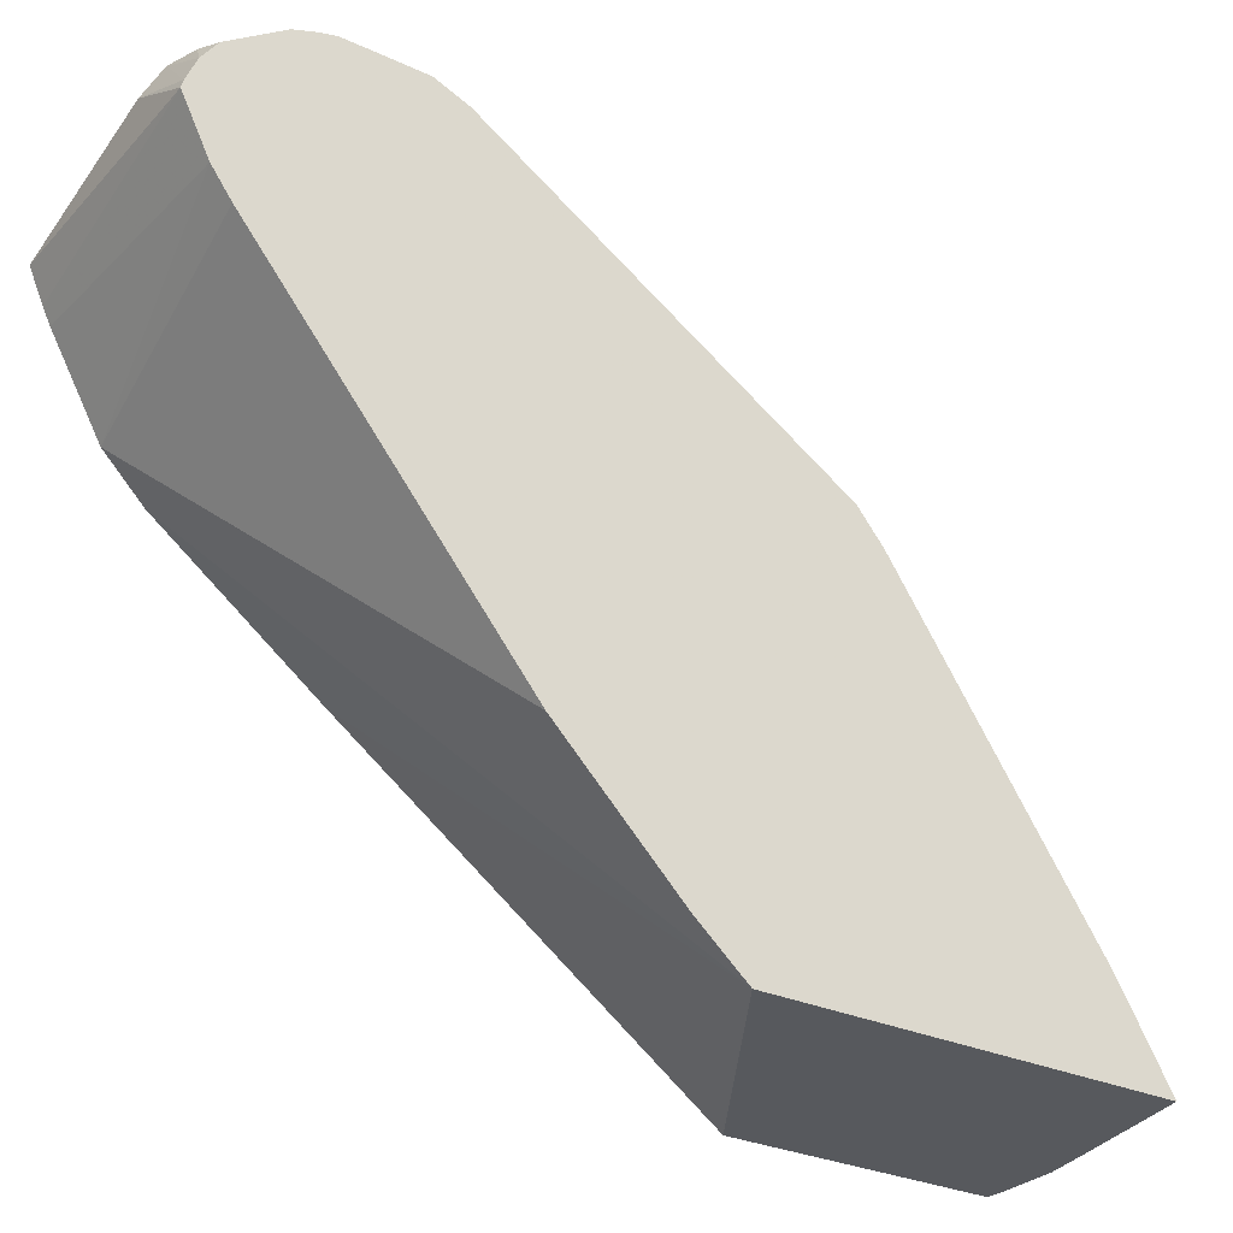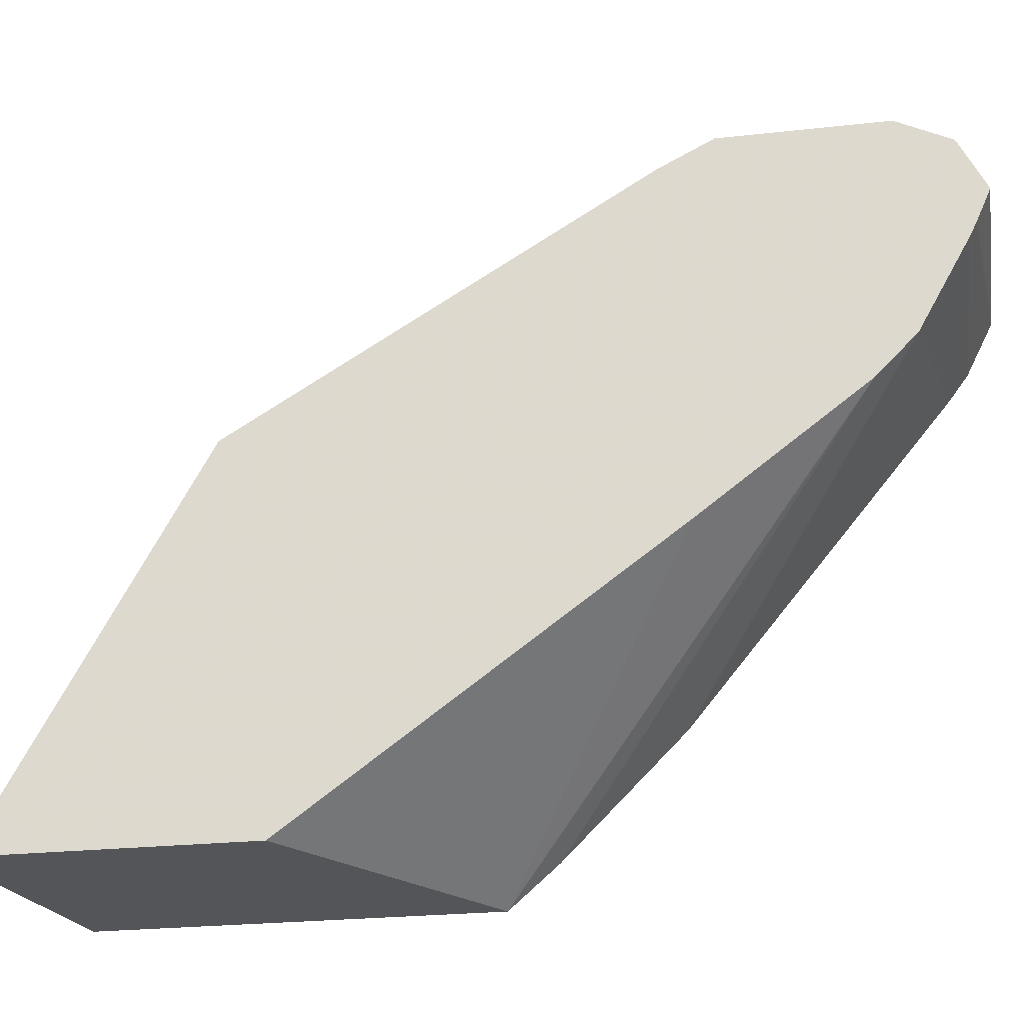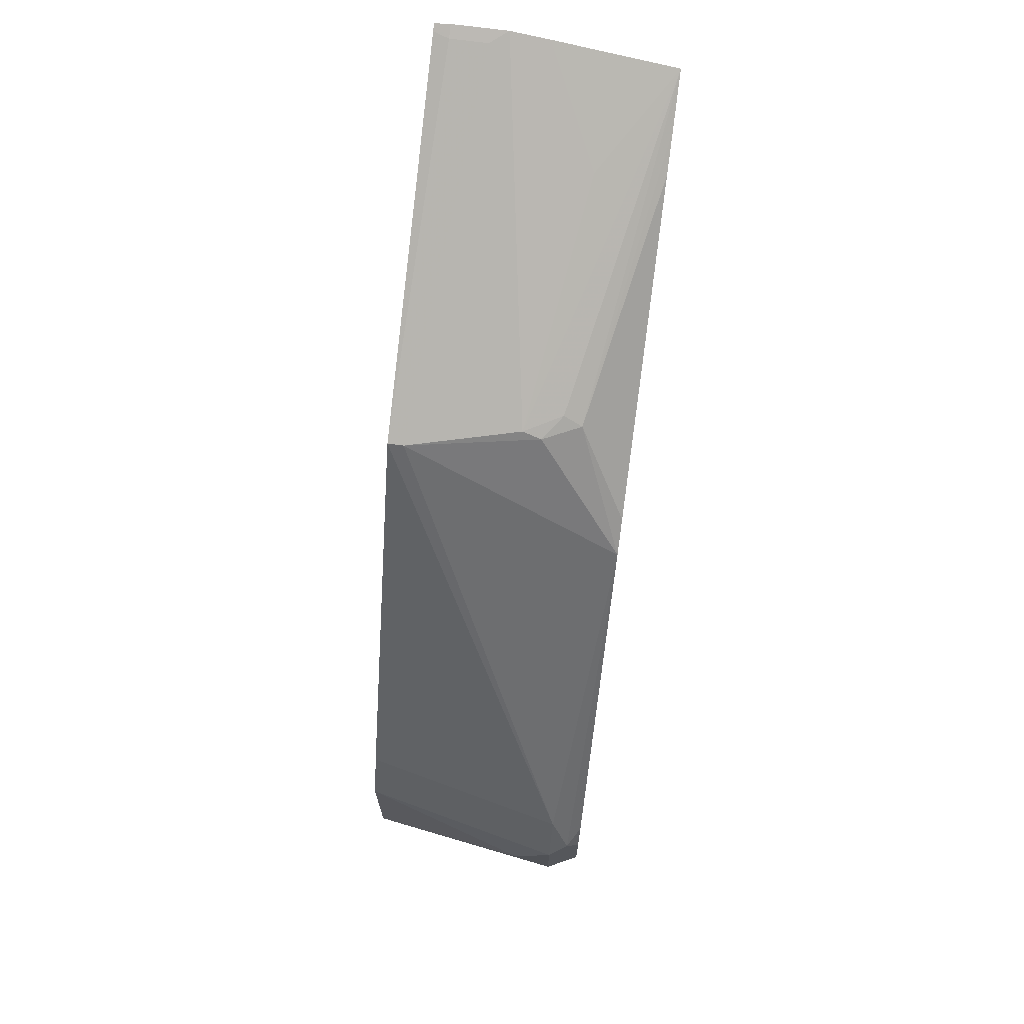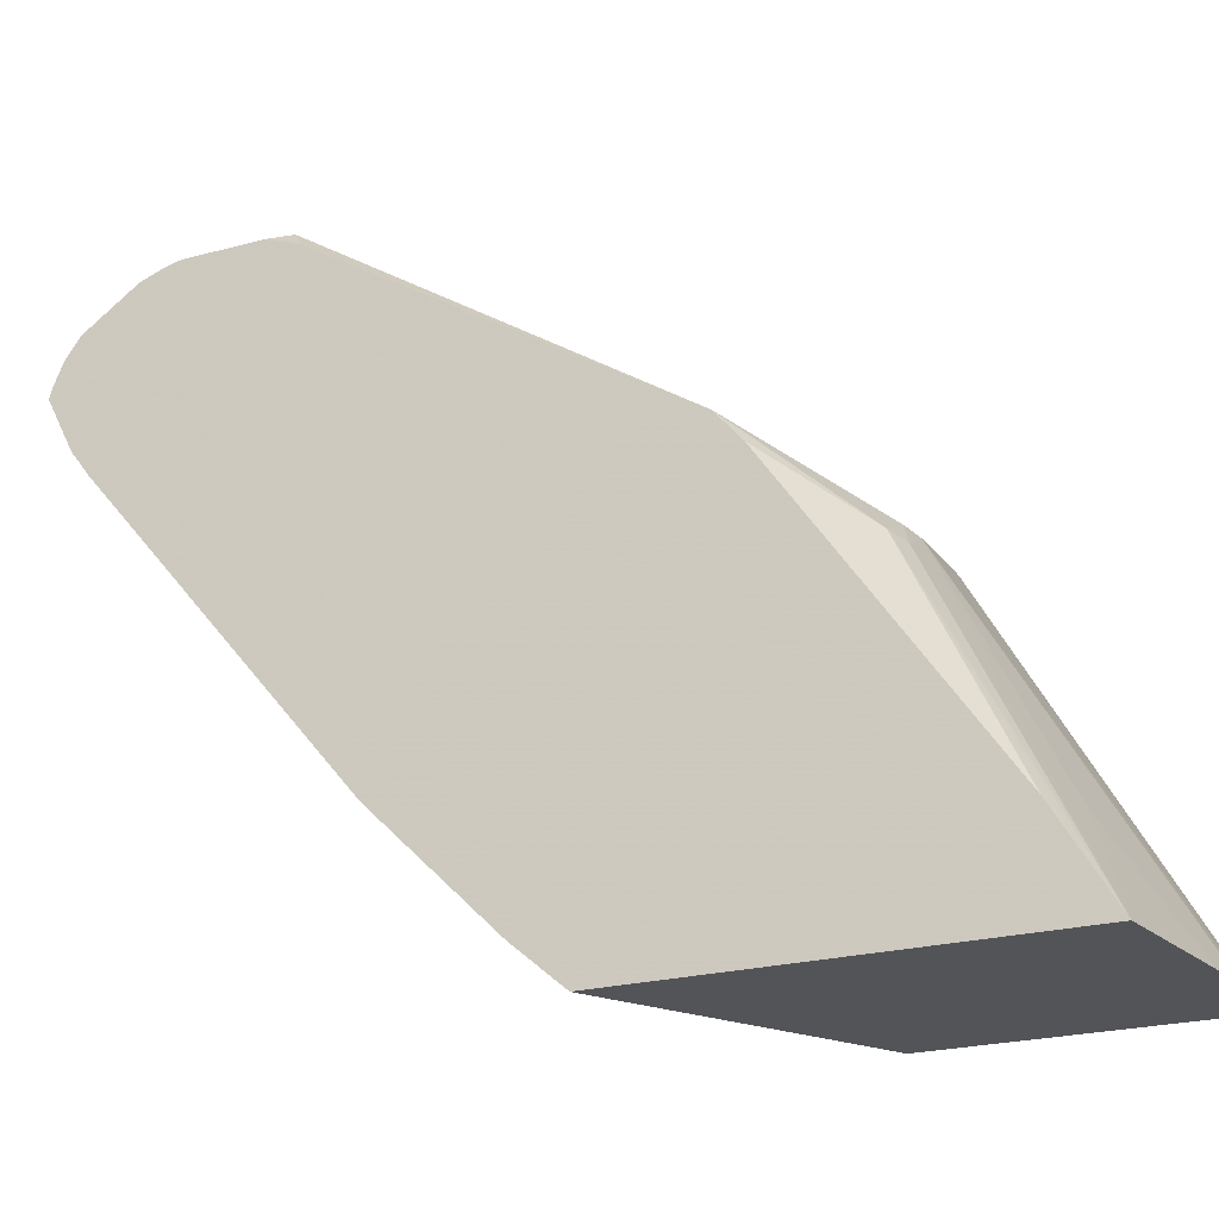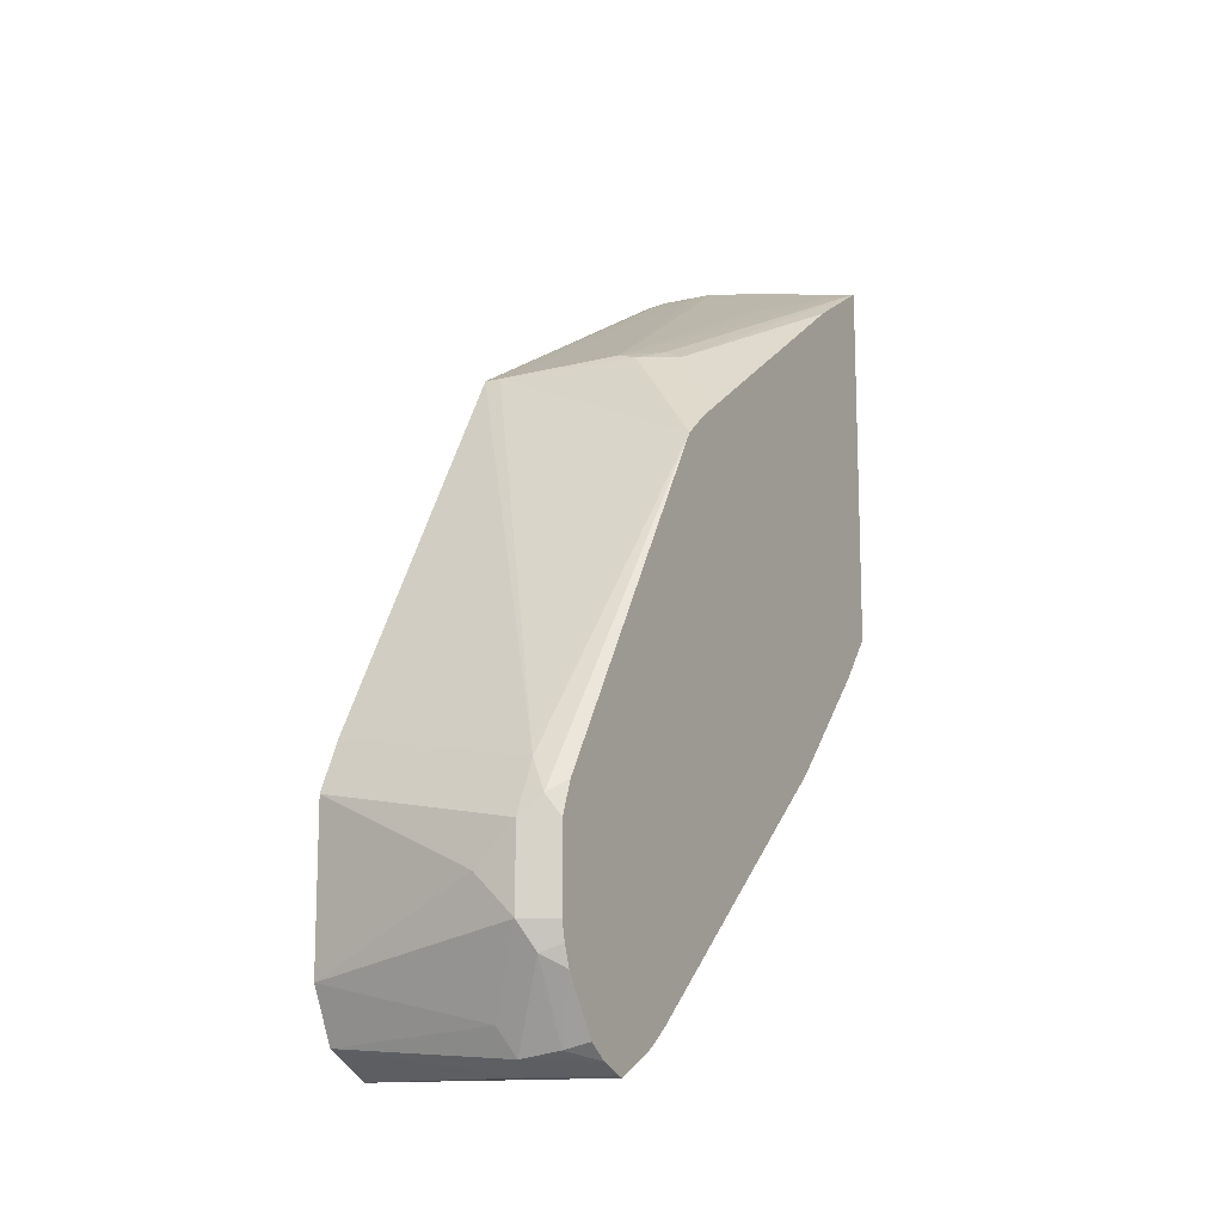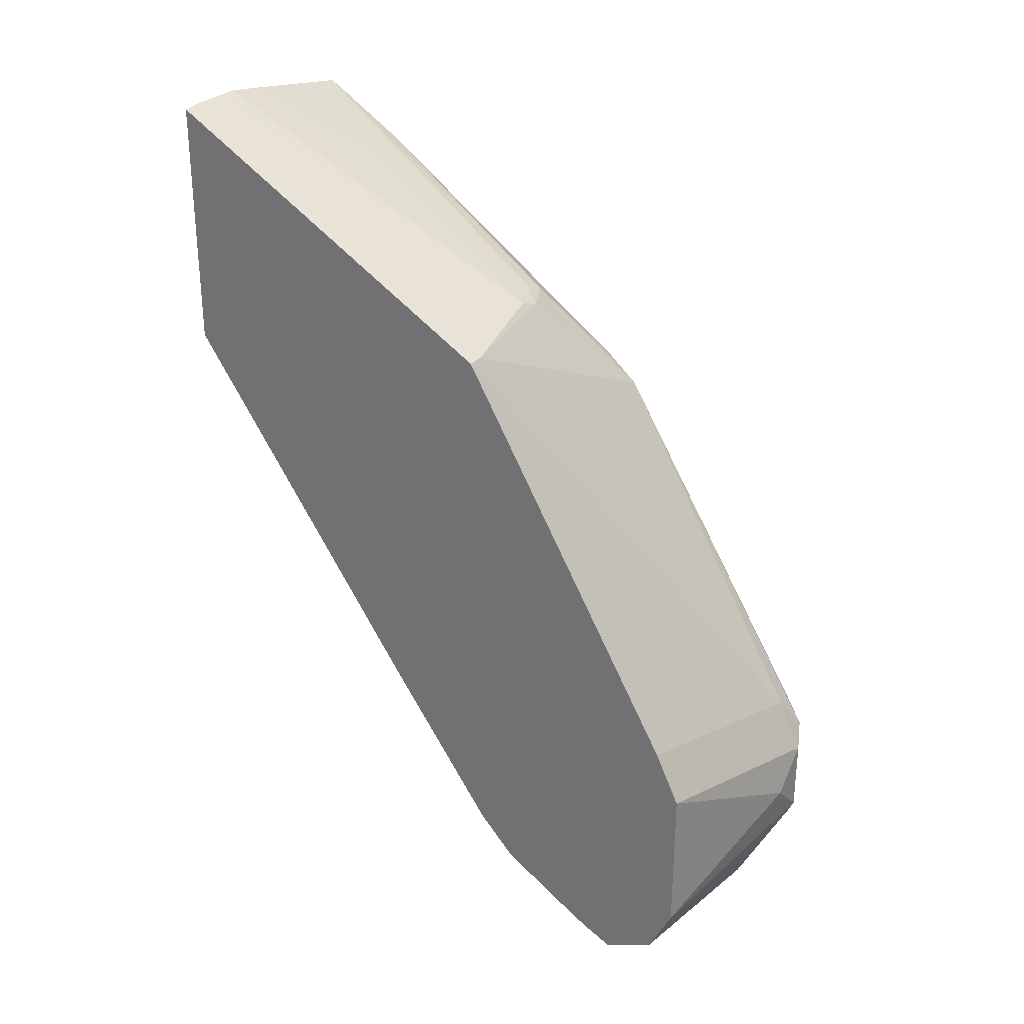
<metadata>
{"format":"obj","ext":"obj","renderer":"f3d","projection":"perspective","resolution":1024,"background":"white","views":[{"elev":-29.4,"azim":-124.2,"up":"+Y"},{"elev":-24.7,"azim":100.3,"up":"+Y"},{"elev":69.5,"azim":-172.2,"up":"+Z"},{"elev":-23.6,"azim":-65.7,"up":"+Y"},{"elev":-13.4,"azim":-152.4,"up":"+Z"},{"elev":29.1,"azim":124.1,"up":"+Z"}]}
</metadata>
<code>
v -0.03749 0.5062 -0.2812
v -0.05307 0.4984 -0.2812
v -0.03749 0.5062 -0.2437
v -0.01874 0.5062 -0.2625
v 0.06415 0.4875 -0.3
v -0.01874 0.4875 -0.3187
v -0.03124 0.4937 -0.3062
v -0.04375 0.5 -0.2937
v -0.05156 0.4968 -0.2906
v -0.05307 0.4964 -0.2893
v -0.05307 0.4984 -0.2437
v -0.04687 0.5015 -0.2344
v -0.03749 0.4937 -0.2187
v 0.06415 0.4875 -0.225
v 0.06415 0.4812 -0.3125
v 0.06415 0.475 -0.325
v -0.025 0.4812 -0.3312
v -0.04218 0.4781 -0.3281
v -0.05307 0.4928 -0.2995
v -0.05307 0.4938 -0.2967
v -0.05307 0.4922 -0.2281
v -0.05307 0.3864 -0.06201
v 0.06415 0.475 -0.2
v 0.06415 0.4776 -0.2053
v 0.06415 0.4812 -0.2125
v 0.05624 0.3625 -0.01251
v 0.06415 0.3625 -0.01251
v 0.06415 0.45 -0.3375
v -0.01874 0.4687 -0.3375
v -0.05307 0.4536 -0.3366
v -0.05307 0.4651 -0.3319
v -0.05307 0.475 -0.325
v -0.05307 0.3718 -0.04999
v -0.02812 0.3422 -0.009413
v -0.009368 0.3515 -0.009413
v 7.18e-06 0.35 -0.006275
v 0.03749 0.1938 0.08124
v 0.05624 0.1938 0.08124
v 0.06415 0.1911 0.08157
v -0.05307 0.45 -0.3375
v 0.06415 0.4348 -0.3309
v -0.05307 0.2307 0.04479
v -0.05307 0.2124 0.05544
v -0.05307 0.1878 0.06973
v -0.01874 0.3398 -0.004706
v -0.01874 0.2375 0.04999
v 0.008957 0.1878 0.081
v 0.02846 0.1878 0.08426
v 0.05624 0.1878 0.08426
v 0.06415 0.1878 0.08327
v 0.06415 0.4276 -0.3273
v -0.05307 0.425 -0.325
v -0.05307 0.1878 -0.1142
v 0.06415 0.1878 -0.0405
v 0.06415 0.3858 -0.3039
v -0.05307 0.4126 -0.3159
v -0.05307 0.2078 -0.1373
v 0.06415 0.3671 -0.2852
v 0.06415 0.3108 -0.2102
v -0.05307 0.258 -0.1875
v -0.05307 0.2641 -0.1935
v -0.05307 0.2453 -0.1748
f 29 40 30
f 22 35 26
f 26 35 36
f 26 36 37
f 28 40 29
f 26 38 27
f 27 38 39
f 28 41 40
f 33 42 34
f 22 34 35
f 26 37 38
f 22 33 34
f 13 26 27
f 18 31 32
f 17 31 18
f 17 30 31
f 17 29 30
f 16 29 17
f 16 28 29
f 13 27 23
f 12 22 13
f 13 22 26
f 13 25 14
f 13 24 25
f 34 42 43
f 13 23 24
f 18 32 19
f 34 43 44
f 52 55 56
f 34 45 35
f 58 62 60
f 12 21 22
f 57 62 58
f 55 61 56
f 55 60 61
f 55 58 60
f 53 59 54
f 53 58 59
f 53 57 58
f 51 55 52
f 44 48 47
f 44 49 48
f 44 50 49
f 34 44 45
f 44 54 50
f 44 47 46
f 40 51 52
f 40 41 51
f 38 50 39
f 38 49 50
f 37 49 38
f 37 48 49
f 36 48 37
f 36 47 48
f 36 46 47
f 36 44 46
f 36 45 44
f 35 45 36
f 44 53 54
f 11 21 12
f 5 24 23
f 8 20 9
f 2 43 42
f 2 44 43
f 2 53 44
f 2 57 53
f 2 62 57
f 2 60 62
f 2 61 60
f 2 56 61
f 2 52 56
f 2 40 52
f 2 30 40
f 2 31 30
f 2 42 33
f 2 32 31
f 2 20 19
f 2 10 20
f 1 10 2
f 1 9 10
f 1 8 9
f 1 7 8
f 1 6 7
f 1 5 6
f 9 20 10
f 1 3 4
f 1 11 3
f 1 2 11
f 2 19 32
f 2 33 22
f 1 4 5
f 2 21 11
f 2 22 21
f 8 19 20
f 8 17 18
f 7 17 8
f 6 15 16
f 6 17 7
f 6 16 17
f 5 16 15
f 5 28 16
f 5 41 28
f 5 51 41
f 5 55 51
f 5 58 55
f 8 18 19
f 5 54 59
f 5 59 58
f 3 13 14
f 3 14 4
f 4 14 5
f 5 15 6
f 3 12 13
f 5 25 24
f 5 50 54
f 5 14 25
f 3 11 12
f 5 27 39
f 5 23 27
f 5 39 50

</code>
